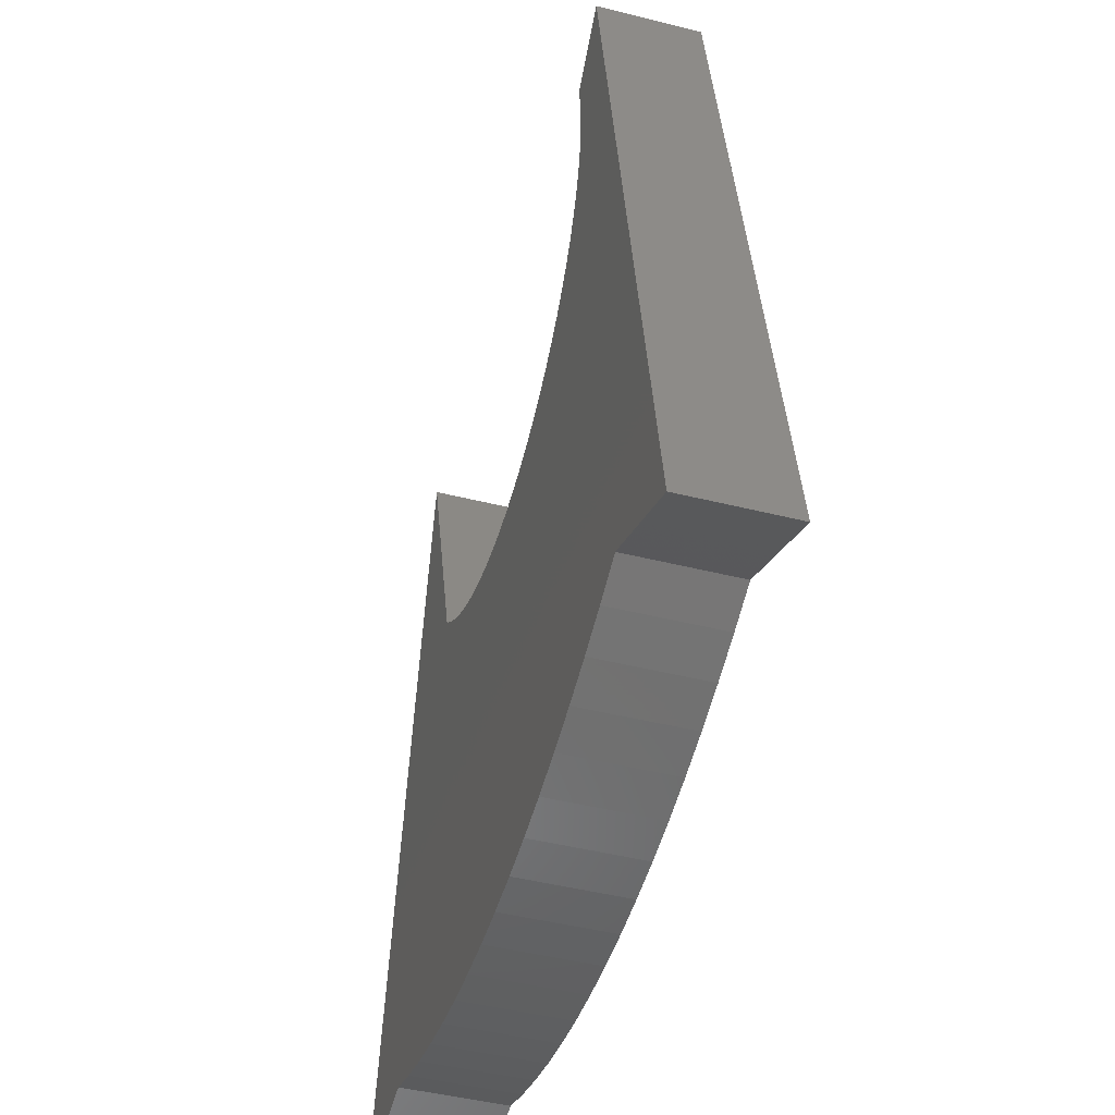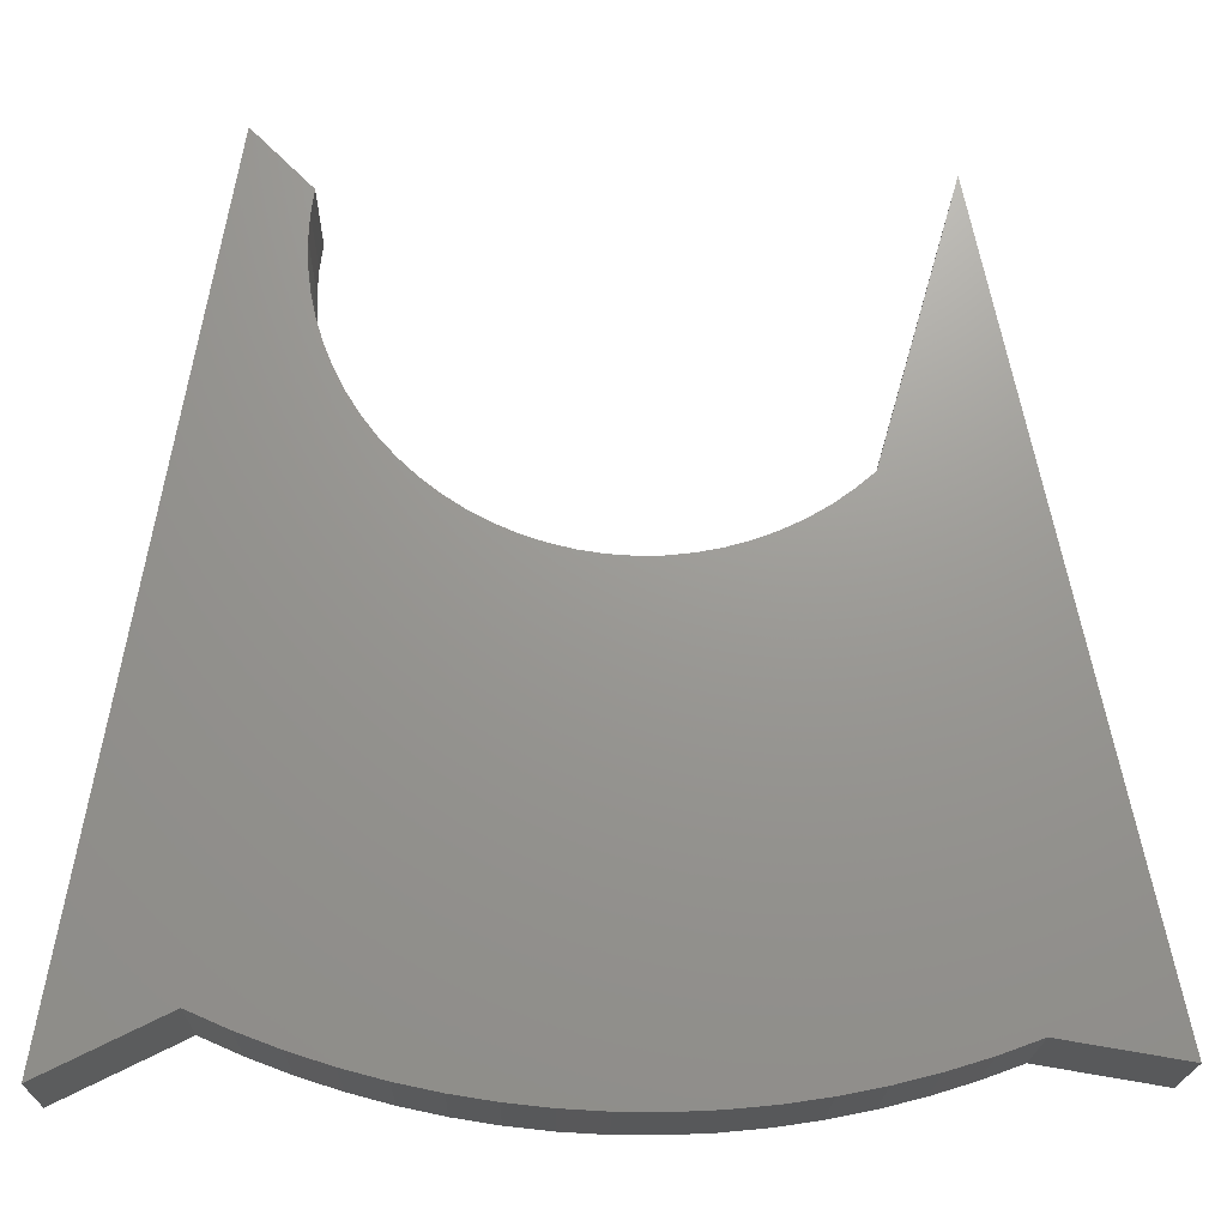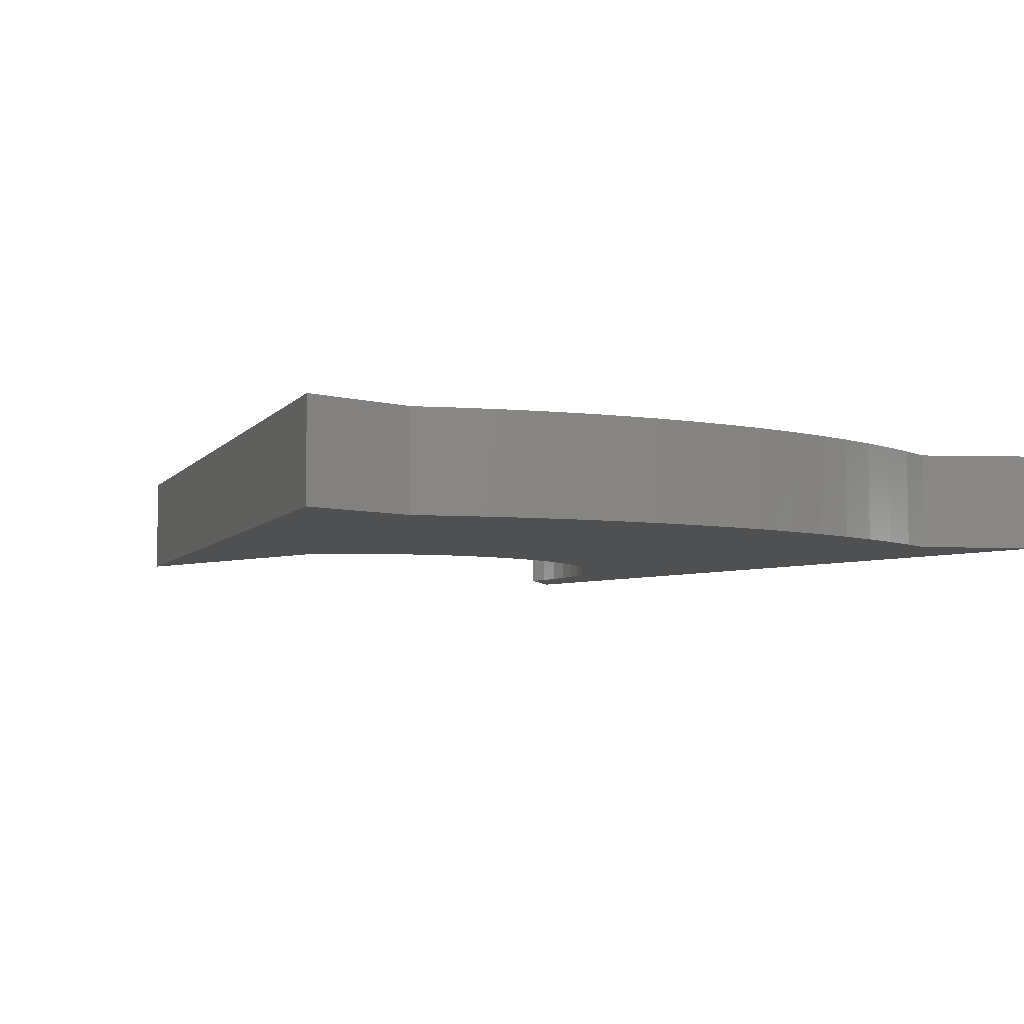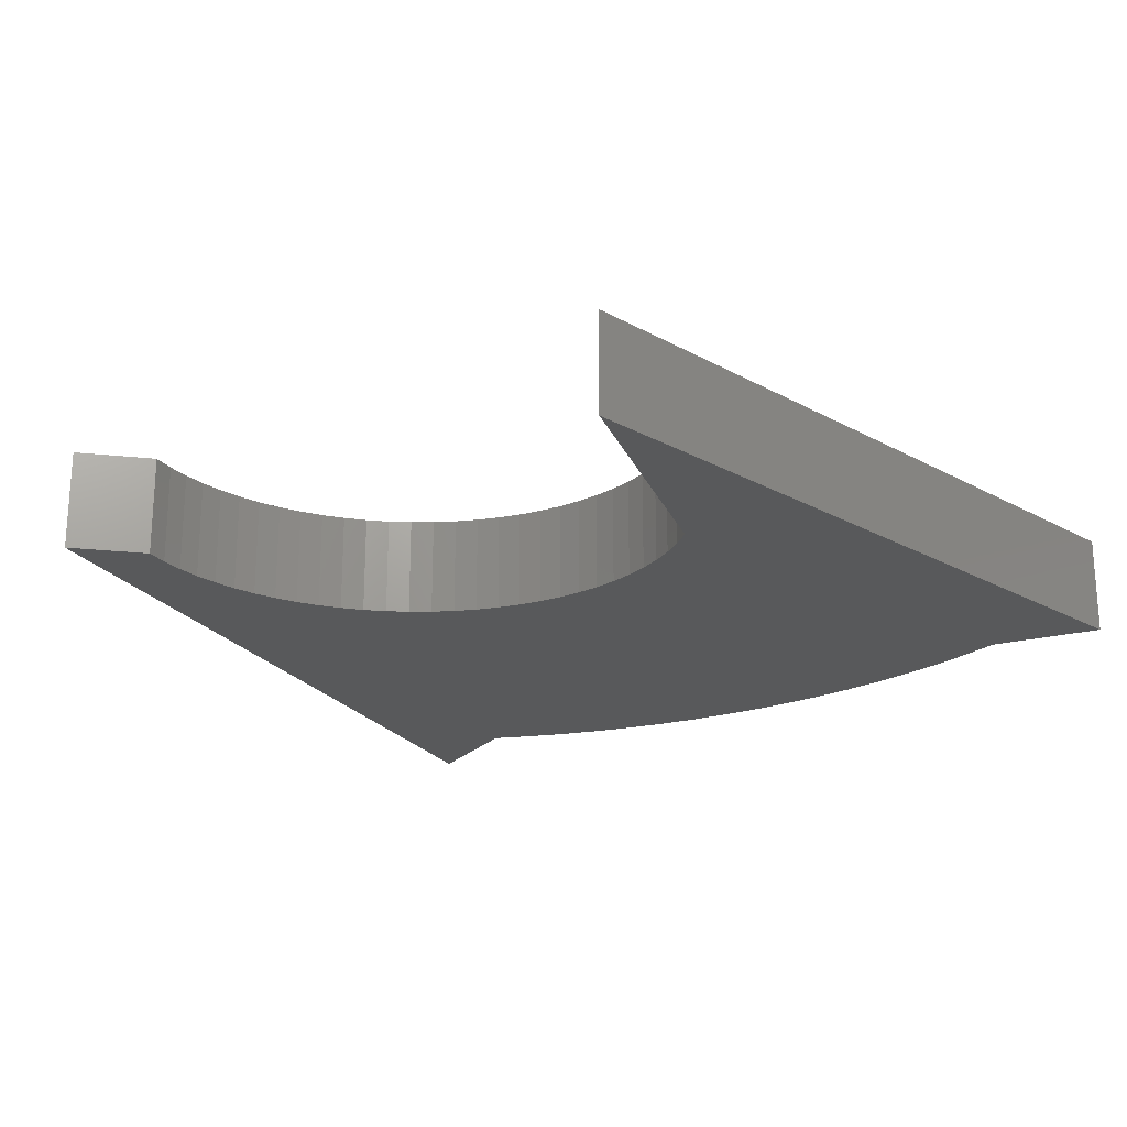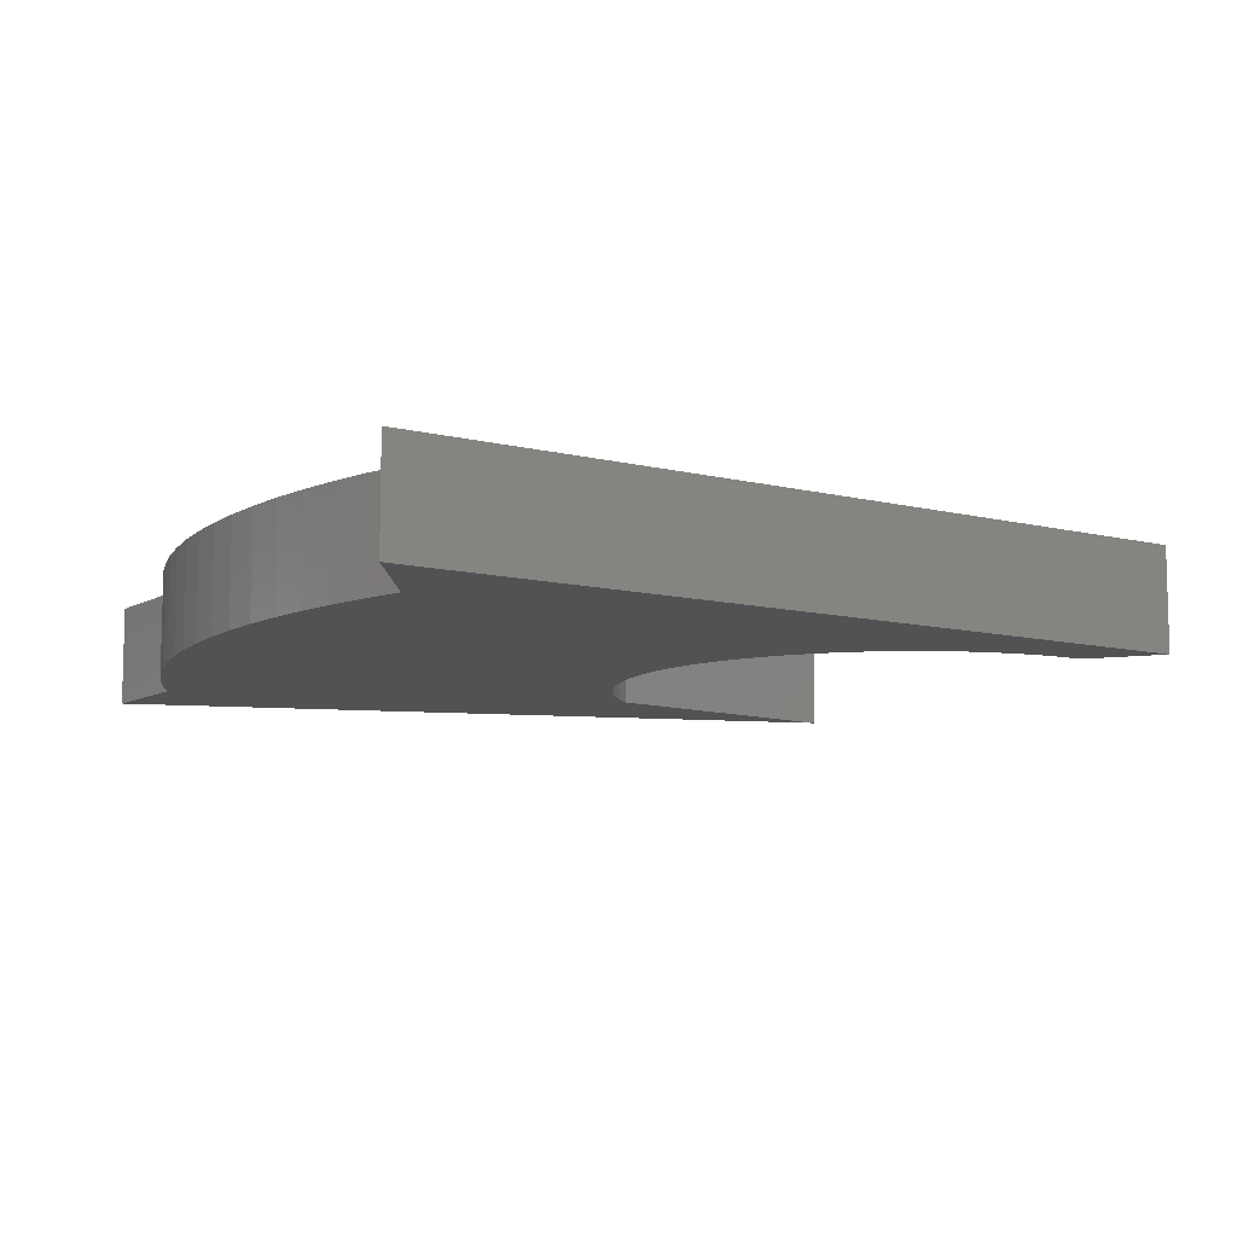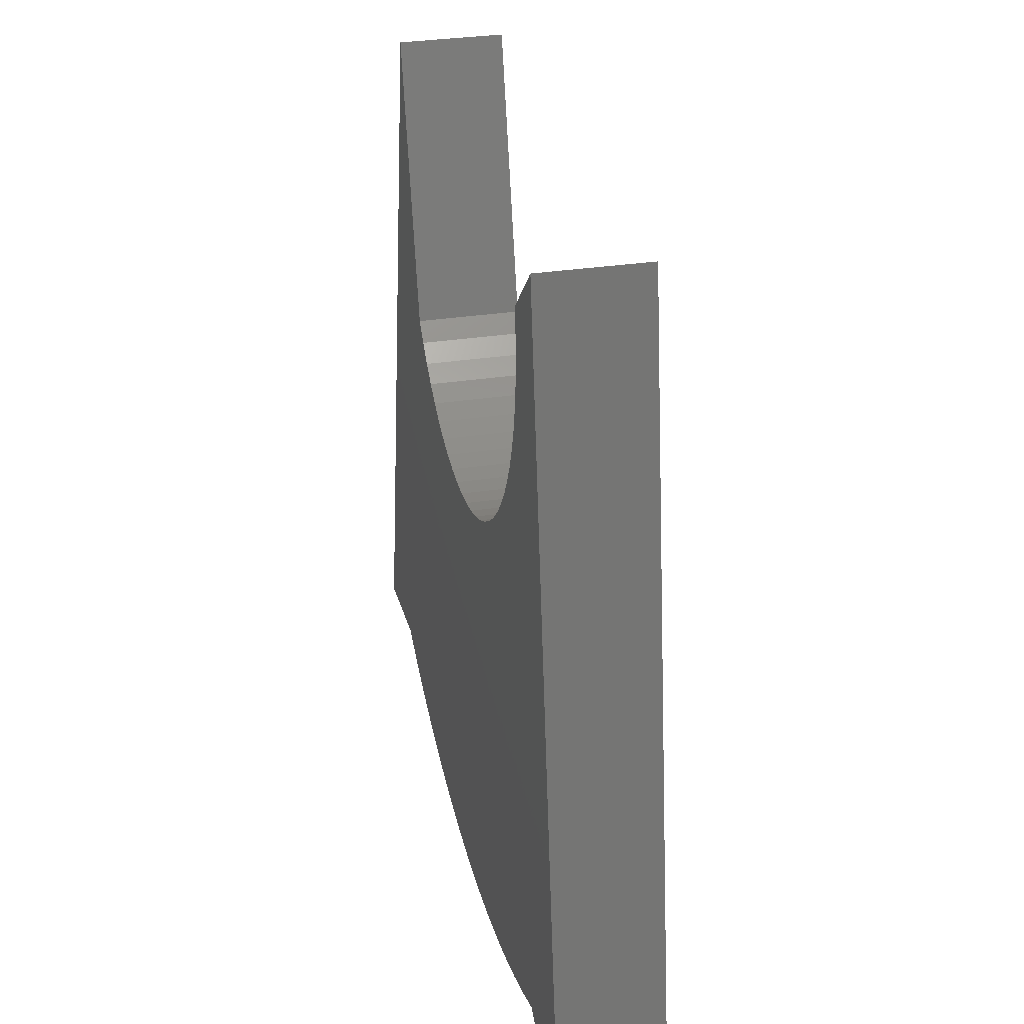
<metadata>
{"format":"stl","ext":"stl","renderer":"f3d","projection":"perspective","resolution":1024,"background":"white","views":[{"elev":-46.2,"azim":-106.0,"up":"+Z"},{"elev":-19.8,"azim":-1.3,"up":"+Z"},{"elev":-5.8,"azim":148.7,"up":"+Y"},{"elev":-21.5,"azim":33.9,"up":"+Y"},{"elev":-9.3,"azim":-114.6,"up":"+Y"},{"elev":32.2,"azim":-102.0,"up":"+Z"}]}
</metadata>
<code>
# stl→obj: 204 verts, 302 faces
v -0.5952 -0.01587 0.4503
v -0.8471 -0.01587 -1.061
v -0.8471 -0.1905 -1.061
v -0.5952 -0.1905 0.4503
v -0.6312 -0.01587 -0.9529
v -0.6312 -0.1905 -0.9529
v -0.4873 -0.01587 0.3423
v -0.4873 -0.1905 0.3423
v -0.8471 0 -1.061
v -0.5952 0 0.4503
v -0.3162 -0.1905 -0.1402
v -0.3486 -0.1905 -0.1096
v -0.3784 -0.1905 -0.07632
v -0.2812 -0.1905 -0.1679
v -0.4051 -0.1905 -0.04061
v -0.2439 -0.1905 -0.1924
v -0.4287 -0.1905 -0.002729
v -0.2047 -0.1905 -0.2137
v -0.5591 -0.1905 -0.9842
v -0.4855 -0.1905 -1.012
v -0.4489 -0.1905 0.03704
v -0.1637 -0.1905 -0.2314
v -0.4106 -0.1905 -1.036
v -0.4656 -0.1905 0.07841
v -0.1215 -0.1905 -0.2456
v -0.3346 -0.1905 -1.056
v -0.2576 -0.1905 -1.072
v -0.4787 -0.1905 0.1211
v -0.07809 -0.1905 -0.2561
v -0.18 -0.1905 -1.084
v -0.03398 -0.1905 -0.2629
v -0.1018 -0.1905 -1.092
v -0.02328 -0.1905 -1.097
v 0.01055 -0.1905 -0.2658
v 0.05534 -0.1905 -1.097
v 0.05515 -0.1905 -0.2648
v 0.1339 -0.1905 -1.093
v 0.09951 -0.1905 -0.26
v 0.2121 -0.1905 -1.086
v 0.2899 -0.1905 -1.074
v -0.4954 -0.1905 0.2535
v -0.4933 -0.1905 0.2981
v -0.4936 -0.1905 0.209
v -0.4881 -0.1905 0.1647
v 0.1433 -0.1905 -0.2514
v 0.367 -0.1905 -1.059
v 0.1862 -0.1905 -0.2391
v 0.4431 -0.1905 -1.039
v 0.5182 -0.1905 -1.016
v 0.2278 -0.1905 -0.2231
v 0.5921 -0.1905 -0.9889
v 0.2679 -0.1905 -0.2036
v 0.3062 -0.1905 -0.1807
v 0.3424 -0.1905 -0.1545
v 0.3762 -0.1905 -0.1254
v 0.8079 -0.1905 -1.025
v 0.5201 -0.1905 0.3783
v 0.5182 -0.01587 -1.016
v 0.5921 -0.01587 -0.9889
v 0.4431 -0.01587 -1.039
v 0.367 -0.01587 -1.059
v 0.2899 -0.01587 -1.074
v 0.2121 -0.01587 -1.086
v 0.1339 -0.01587 -1.093
v 0.05534 -0.01587 -1.097
v -0.02328 -0.01587 -1.097
v -0.1018 -0.01587 -1.092
v -0.18 -0.01587 -1.084
v -0.2576 -0.01587 -1.072
v -0.3346 -0.01587 -1.056
v -0.4106 -0.01587 -1.036
v -0.4855 -0.01587 -1.012
v -0.5591 -0.01587 -0.9842
v -0.6312 0 -0.9529
v -0.4933 -0.01587 0.2981
v -0.4954 -0.01587 0.2535
v -0.4936 -0.01587 0.209
v -0.4881 -0.01587 0.1647
v -0.4787 -0.01587 0.1211
v -0.4656 -0.01587 0.07841
v -0.4489 -0.01587 0.03704
v -0.4287 -0.01587 -0.002729
v -0.4051 -0.01587 -0.04061
v -0.3784 -0.01587 -0.07632
v -0.3486 -0.01587 -0.1096
v -0.3162 -0.01587 -0.1402
v -0.2812 -0.01587 -0.1679
v -0.2439 -0.01587 -0.1924
v -0.2047 -0.01587 -0.2137
v -0.1637 -0.01587 -0.2314
v -0.1215 -0.01587 -0.2456
v -0.07809 -0.01587 -0.2561
v -0.03398 -0.01587 -0.2629
v 0.01055 -0.01587 -0.2658
v 0.05515 -0.01587 -0.2648
v 0.09951 -0.01587 -0.26
v 0.1433 -0.01587 -0.2514
v 0.1862 -0.01587 -0.2391
v 0.2278 -0.01587 -0.2231
v 0.2679 -0.01587 -0.2036
v 0.3062 -0.01587 -0.1807
v 0.3424 -0.01587 -0.1545
v 0.3762 -0.01587 -0.1254
v -0.4873 0 0.3423
v -0.3162 1.041e-17 -0.1402
v -0.6312 1.041e-17 -0.9529
v -0.3486 1.041e-17 -0.1096
v -0.3784 1.041e-17 -0.07632
v -0.2812 1.041e-17 -0.1679
v -0.4051 1.041e-17 -0.04061
v -0.2439 1.041e-17 -0.1924
v -0.4287 1.041e-17 -0.002729
v -0.8471 1.041e-17 -1.061
v -0.2047 1.041e-17 -0.2137
v -0.4855 1.041e-17 -1.012
v -0.5591 1.041e-17 -0.9842
v -0.4489 1.041e-17 0.03704
v -0.1637 1.041e-17 -0.2314
v -0.4106 1.041e-17 -1.036
v -0.4656 1.041e-17 0.07841
v -0.1215 1.041e-17 -0.2456
v -0.2576 1.041e-17 -1.072
v -0.3346 1.041e-17 -1.056
v -0.4787 1.041e-17 0.1211
v -0.07809 1.041e-17 -0.2561
v -0.18 1.041e-17 -1.084
v -0.03398 1.041e-17 -0.2629
v -0.02328 1.041e-17 -1.097
v -0.1018 1.041e-17 -1.092
v 0.01055 1.041e-17 -0.2658
v 0.05534 1.041e-17 -1.097
v 0.05515 1.041e-17 -0.2648
v 0.1339 1.041e-17 -1.093
v 0.09951 1.041e-17 -0.26
v 0.2899 1.041e-17 -1.074
v 0.2121 1.041e-17 -1.086
v -0.5952 1.041e-17 0.4503
v -0.4933 1.041e-17 0.2981
v -0.4954 1.041e-17 0.2535
v -0.4936 1.041e-17 0.209
v -0.4881 1.041e-17 0.1647
v -0.4873 1.041e-17 0.3423
v 0.1433 1.041e-17 -0.2514
v 0.367 1.041e-17 -1.059
v 0.1862 1.041e-17 -0.2391
v 0.5182 1.041e-17 -1.016
v 0.4431 1.041e-17 -1.039
v 0.2278 1.041e-17 -0.2231
v 0.5921 1.041e-17 -0.9889
v 0.2679 1.041e-17 -0.2036
v 0.3062 1.041e-17 -0.1807
v 0.3424 1.041e-17 -0.1545
v 0.3762 1.041e-17 -0.1254
v 0.8079 1.041e-17 -1.025
v 0.5201 1.041e-17 0.3783
v 0.5201 -0.01587 0.3783
v 0.8079 -0.01587 -1.025
v 0.5921 0 -0.9889
v 0.5182 0 -1.016
v 0.4431 0 -1.039
v 0.367 0 -1.059
v 0.2899 0 -1.074
v 0.2121 0 -1.086
v 0.1339 0 -1.093
v 0.05534 0 -1.097
v -0.02328 0 -1.097
v -0.1018 0 -1.092
v -0.18 0 -1.084
v -0.2576 0 -1.072
v -0.3346 0 -1.056
v -0.4106 0 -1.036
v -0.4855 0 -1.012
v -0.5591 0 -0.9842
v -0.4933 0 0.2981
v -0.4954 0 0.2535
v -0.4936 0 0.209
v -0.4881 0 0.1647
v -0.4787 0 0.1211
v -0.4656 0 0.07841
v -0.4489 0 0.03704
v -0.4287 0 -0.002729
v -0.4051 0 -0.04061
v -0.3784 0 -0.07632
v -0.3486 0 -0.1096
v -0.3162 0 -0.1402
v -0.2812 0 -0.1679
v -0.2439 0 -0.1924
v -0.2047 0 -0.2137
v -0.1637 0 -0.2314
v -0.1215 0 -0.2456
v -0.07809 0 -0.2561
v -0.03398 0 -0.2629
v 0.01055 0 -0.2658
v 0.05515 0 -0.2648
v 0.09951 0 -0.26
v 0.1433 0 -0.2514
v 0.1862 0 -0.2391
v 0.2278 0 -0.2231
v 0.2679 0 -0.2036
v 0.3062 0 -0.1807
v 0.3424 0 -0.1545
v 0.3762 0 -0.1254
v 0.5201 0 0.3783
v 0.8079 0 -1.025
f 1 2 3
f 1 3 4
f 2 5 6
f 2 6 3
f 7 1 4
f 7 4 8
f 1 9 2
f 1 10 9
f 11 12 6
f 13 6 12
f 14 11 6
f 15 6 13
f 16 14 6
f 17 3 6
f 17 6 15
f 18 19 20
f 18 6 19
f 18 16 6
f 21 3 17
f 22 20 23
f 22 18 20
f 24 3 21
f 25 26 27
f 25 23 26
f 25 22 23
f 28 3 24
f 29 27 30
f 29 25 27
f 31 29 30
f 31 32 33
f 31 30 32
f 34 33 35
f 34 31 33
f 36 34 35
f 36 35 37
f 38 36 37
f 38 39 40
f 38 37 39
f 4 3 28
f 4 41 42
f 4 43 41
f 4 44 43
f 4 28 44
f 8 4 42
f 45 40 46
f 45 38 40
f 47 48 49
f 47 46 48
f 47 45 46
f 50 49 51
f 50 47 49
f 52 50 51
f 53 52 51
f 54 53 51
f 55 51 56
f 55 54 51
f 57 55 56
f 58 59 51
f 58 51 49
f 60 49 48
f 60 58 49
f 61 48 46
f 61 60 48
f 62 46 40
f 62 61 46
f 63 40 39
f 63 62 40
f 64 39 37
f 64 63 39
f 65 37 35
f 65 64 37
f 66 35 33
f 66 65 35
f 67 33 32
f 67 66 33
f 68 32 30
f 68 67 32
f 69 30 27
f 69 68 30
f 70 27 26
f 70 69 27
f 71 26 23
f 71 70 26
f 72 23 20
f 72 20 19
f 72 71 23
f 73 19 6
f 73 72 19
f 5 73 6
f 2 74 5
f 2 9 74
f 75 7 8
f 75 8 42
f 76 42 41
f 76 75 42
f 77 41 43
f 77 76 41
f 78 43 44
f 78 77 43
f 79 44 28
f 79 78 44
f 80 28 24
f 80 79 28
f 81 24 21
f 81 80 24
f 82 21 17
f 82 81 21
f 83 17 15
f 83 82 17
f 84 83 15
f 84 15 13
f 84 13 12
f 85 84 12
f 86 85 12
f 86 12 11
f 87 86 11
f 87 11 14
f 88 14 16
f 88 87 14
f 89 16 18
f 89 18 22
f 89 88 16
f 90 89 22
f 91 22 25
f 91 90 22
f 92 25 29
f 92 29 31
f 92 91 25
f 93 92 31
f 94 31 34
f 94 93 31
f 95 34 36
f 95 94 34
f 96 36 38
f 96 95 36
f 97 38 45
f 97 96 38
f 98 45 47
f 98 97 45
f 99 47 50
f 99 98 47
f 100 50 52
f 100 99 50
f 101 52 53
f 101 100 52
f 102 53 54
f 102 101 53
f 103 54 55
f 103 102 54
f 7 10 1
f 7 104 10
f 105 106 107
f 108 107 106
f 109 106 105
f 110 108 106
f 111 106 109
f 112 106 113
f 112 110 106
f 114 115 116
f 114 116 106
f 114 106 111
f 117 112 113
f 118 119 115
f 118 115 114
f 120 117 113
f 121 122 123
f 121 123 119
f 121 119 118
f 124 120 113
f 125 126 122
f 125 122 121
f 127 126 125
f 127 128 129
f 127 129 126
f 130 131 128
f 130 128 127
f 132 131 130
f 132 133 131
f 134 133 132
f 134 135 136
f 134 136 133
f 137 124 113
f 137 138 139
f 137 139 140
f 137 140 141
f 137 141 124
f 142 138 137
f 143 144 135
f 143 135 134
f 145 146 147
f 145 147 144
f 145 144 143
f 148 149 146
f 148 146 145
f 150 149 148
f 151 149 150
f 152 149 151
f 153 154 149
f 153 149 152
f 155 154 153
f 156 103 55
f 156 55 57
f 157 156 57
f 157 57 56
f 59 157 56
f 59 56 51
f 58 158 59
f 58 159 158
f 60 160 159
f 60 159 58
f 61 161 160
f 61 160 60
f 62 162 161
f 62 161 61
f 63 163 162
f 63 162 62
f 64 164 163
f 64 163 63
f 65 165 164
f 65 164 64
f 66 166 165
f 66 165 65
f 67 167 166
f 67 166 66
f 68 168 167
f 68 167 67
f 69 169 168
f 69 168 68
f 70 170 169
f 70 169 69
f 71 171 170
f 71 170 70
f 72 172 171
f 72 171 71
f 73 173 172
f 73 172 72
f 5 173 73
f 5 74 173
f 75 104 7
f 75 174 104
f 76 175 174
f 76 174 75
f 77 176 175
f 77 175 76
f 78 177 176
f 78 176 77
f 79 178 177
f 79 177 78
f 80 179 178
f 80 178 79
f 81 180 179
f 81 179 80
f 82 181 180
f 82 180 81
f 83 182 181
f 83 181 82
f 84 182 83
f 84 183 182
f 85 183 84
f 85 184 183
f 86 185 184
f 86 184 85
f 87 186 185
f 87 185 86
f 88 187 186
f 88 186 87
f 89 188 187
f 89 187 88
f 90 189 188
f 90 188 89
f 91 190 189
f 91 189 90
f 92 191 190
f 92 190 91
f 93 192 191
f 93 191 92
f 94 193 192
f 94 192 93
f 95 194 193
f 95 193 94
f 96 195 194
f 96 194 95
f 97 196 195
f 97 195 96
f 98 197 196
f 98 196 97
f 99 198 197
f 99 197 98
f 100 199 198
f 100 198 99
f 101 200 199
f 101 199 100
f 102 201 200
f 102 200 101
f 103 202 201
f 103 201 102
f 156 202 103
f 156 203 202
f 157 203 156
f 157 204 203
f 59 204 157
f 59 158 204

</code>
